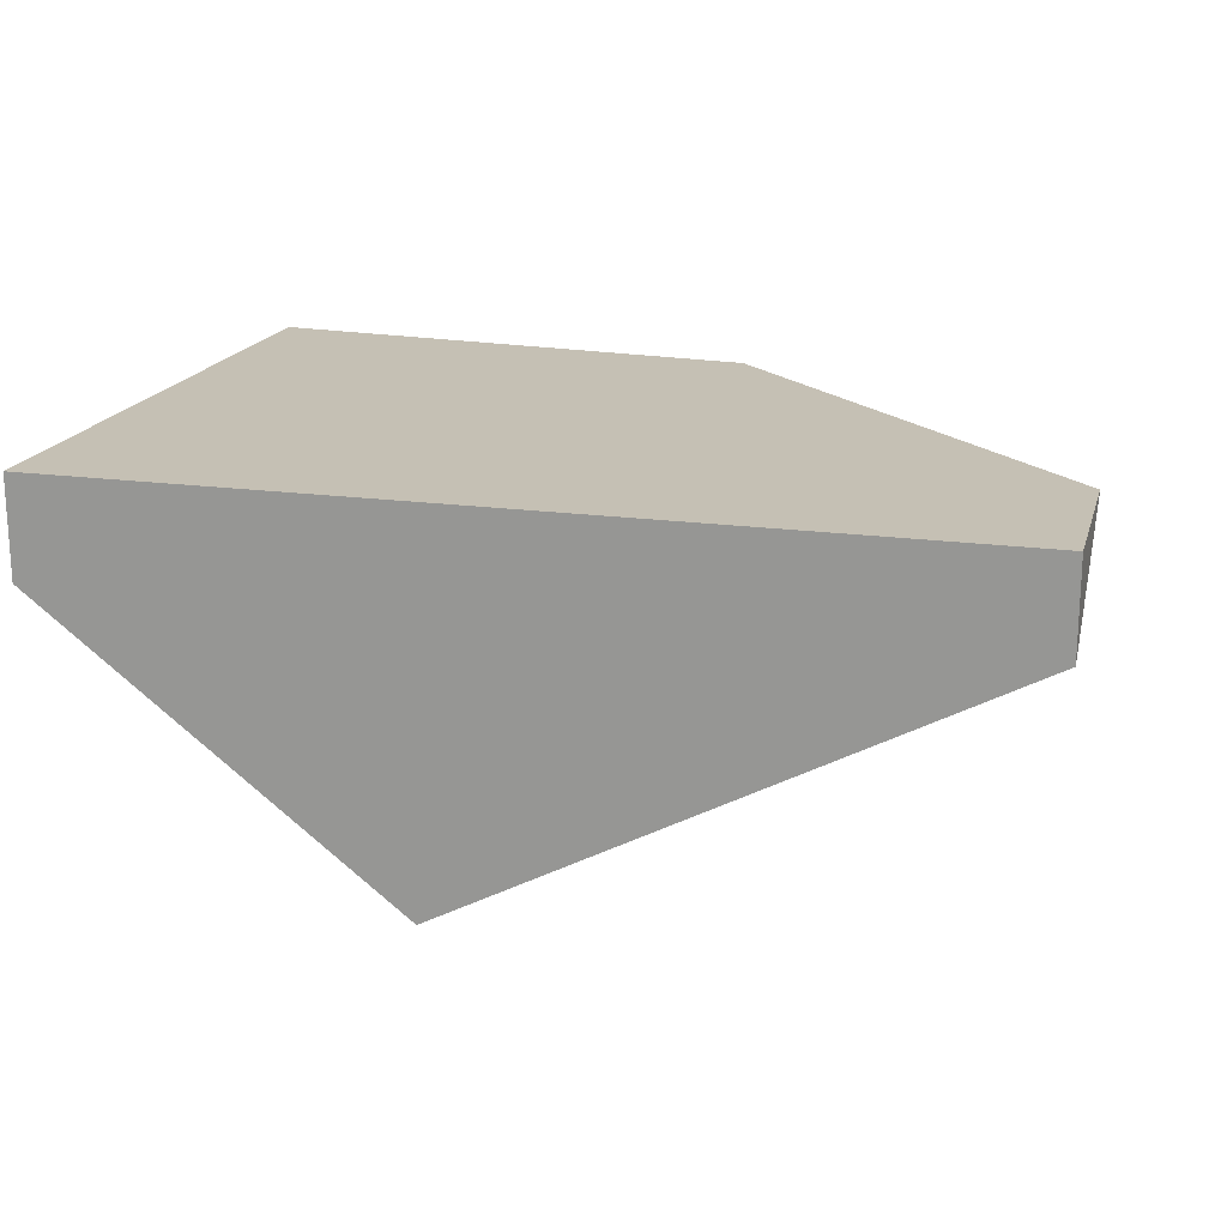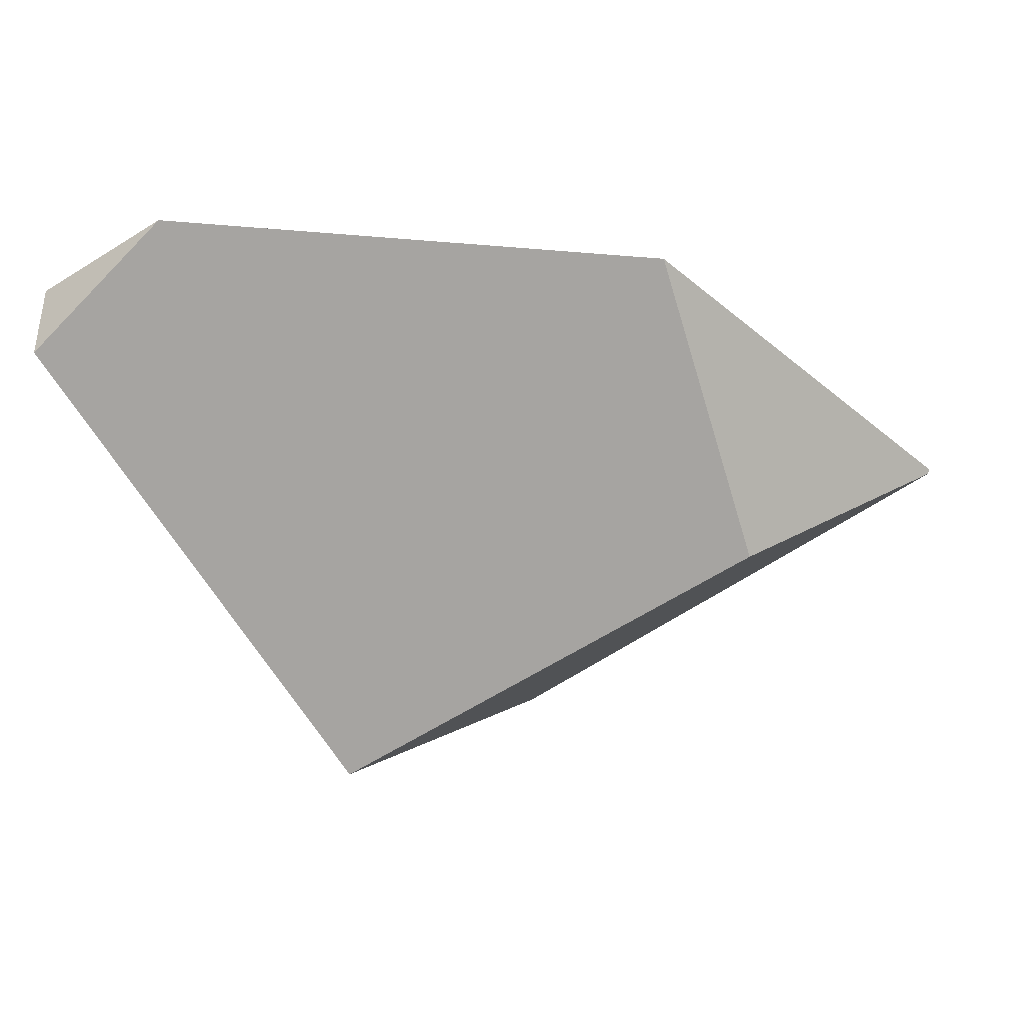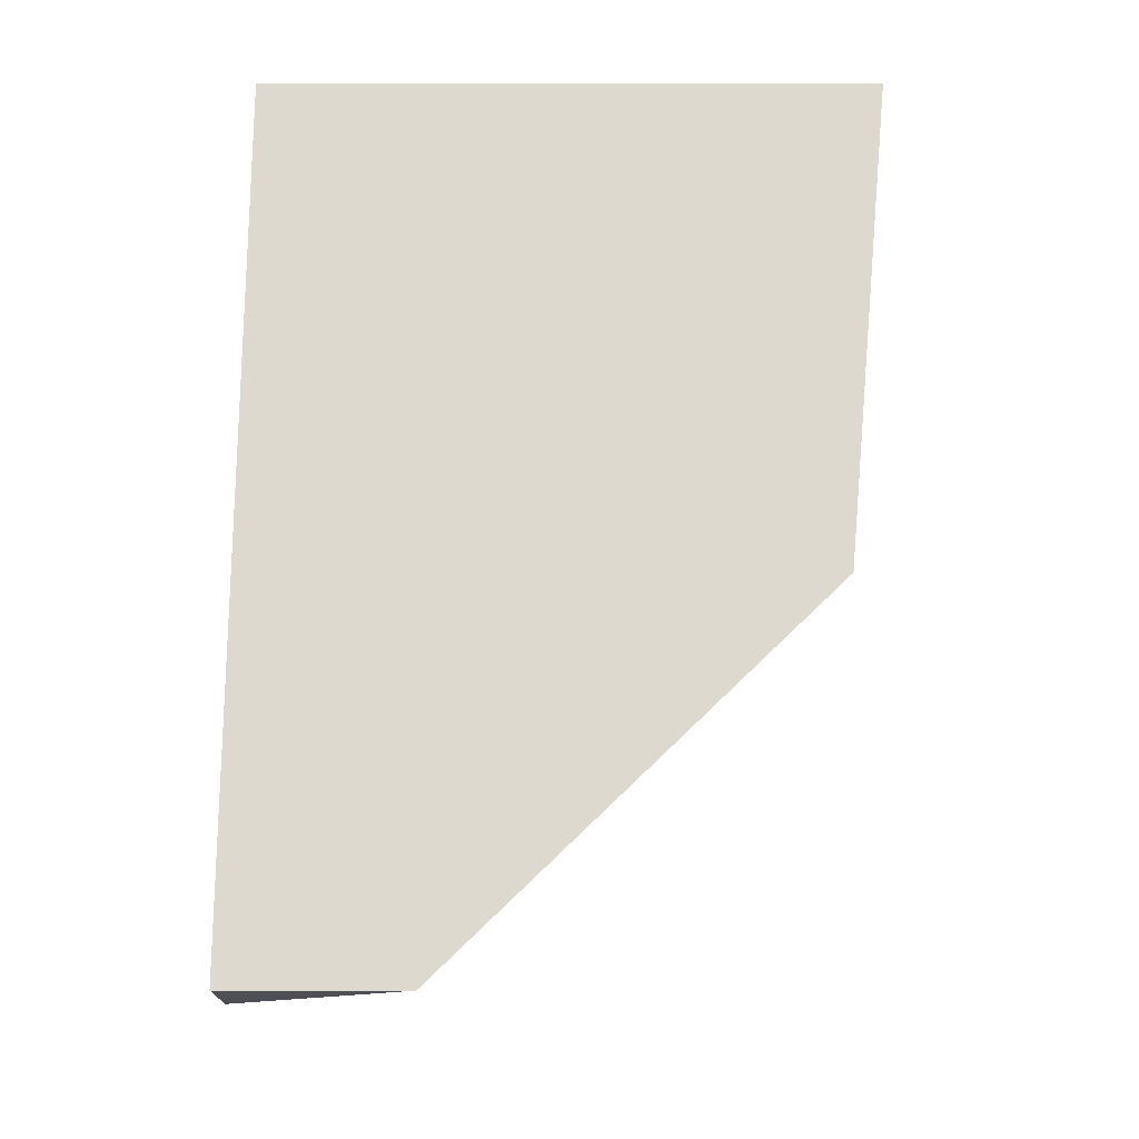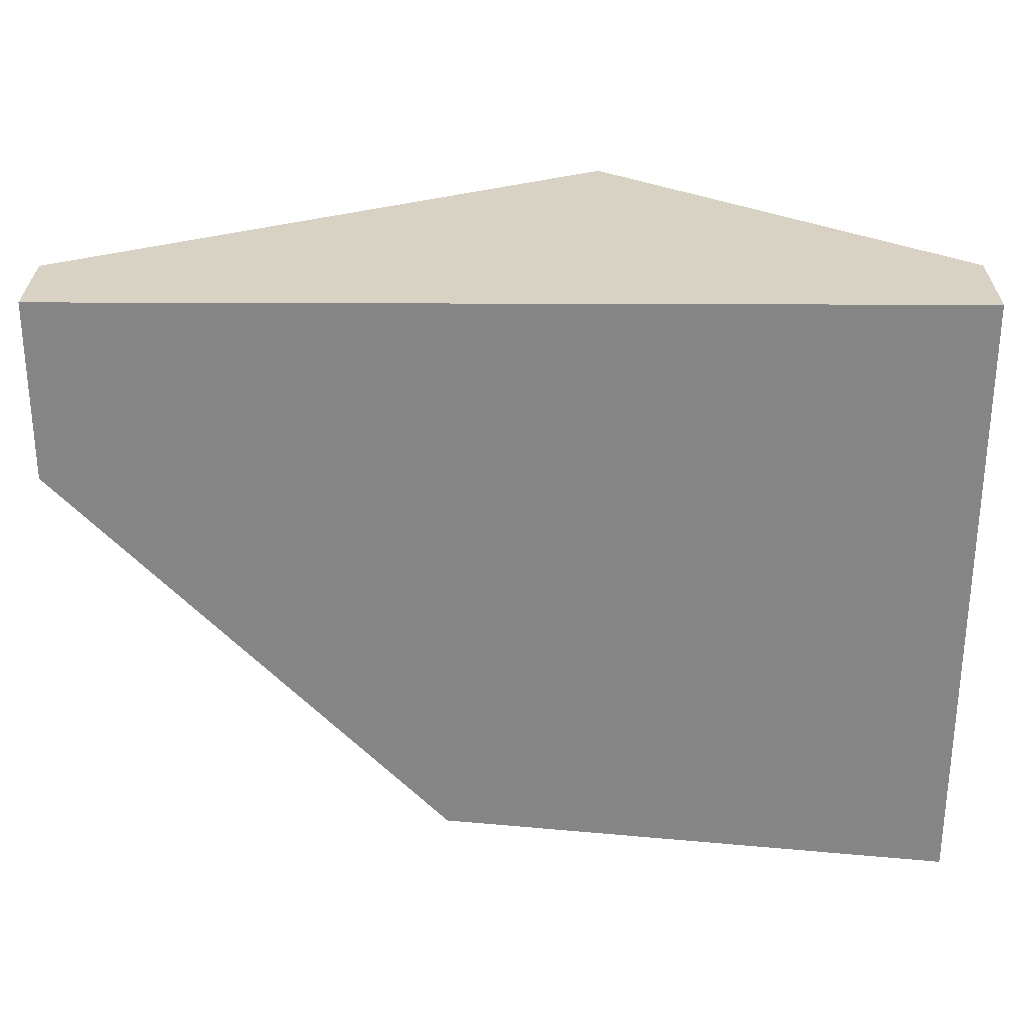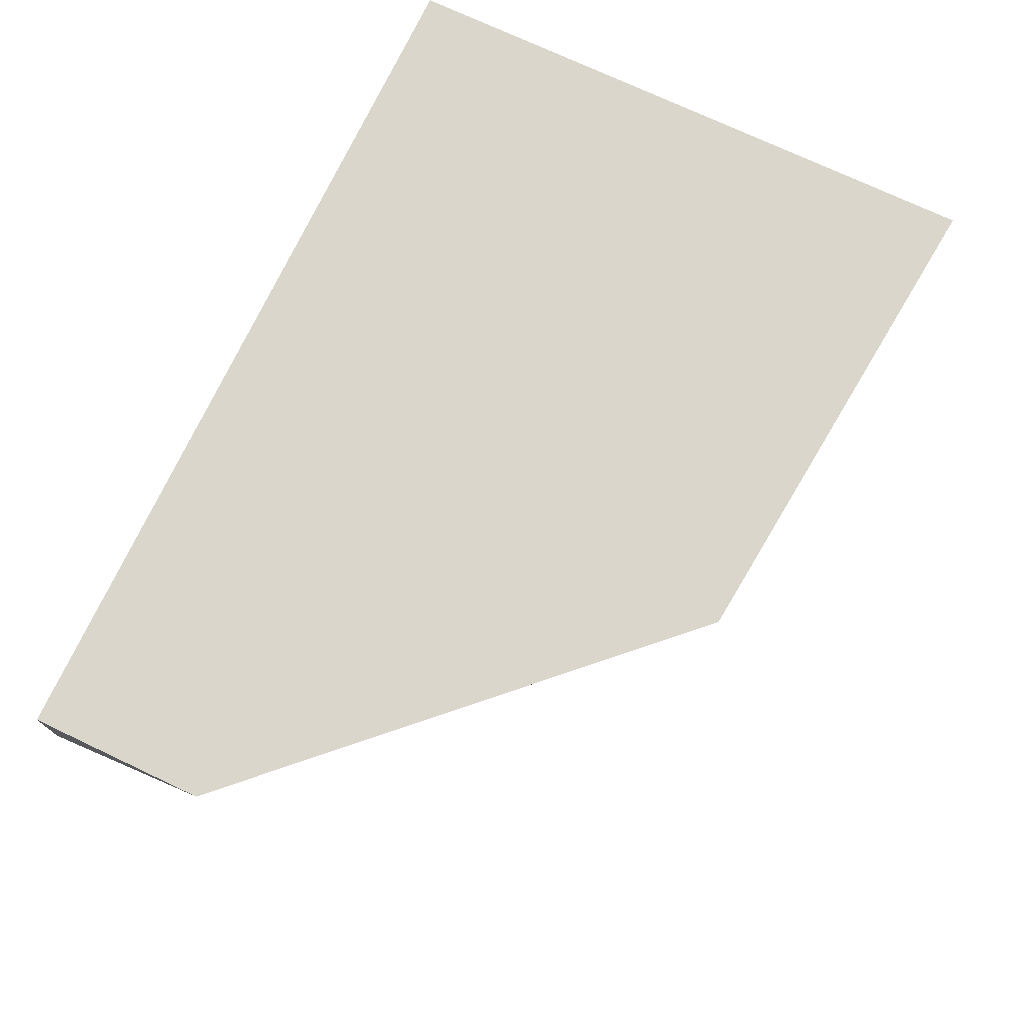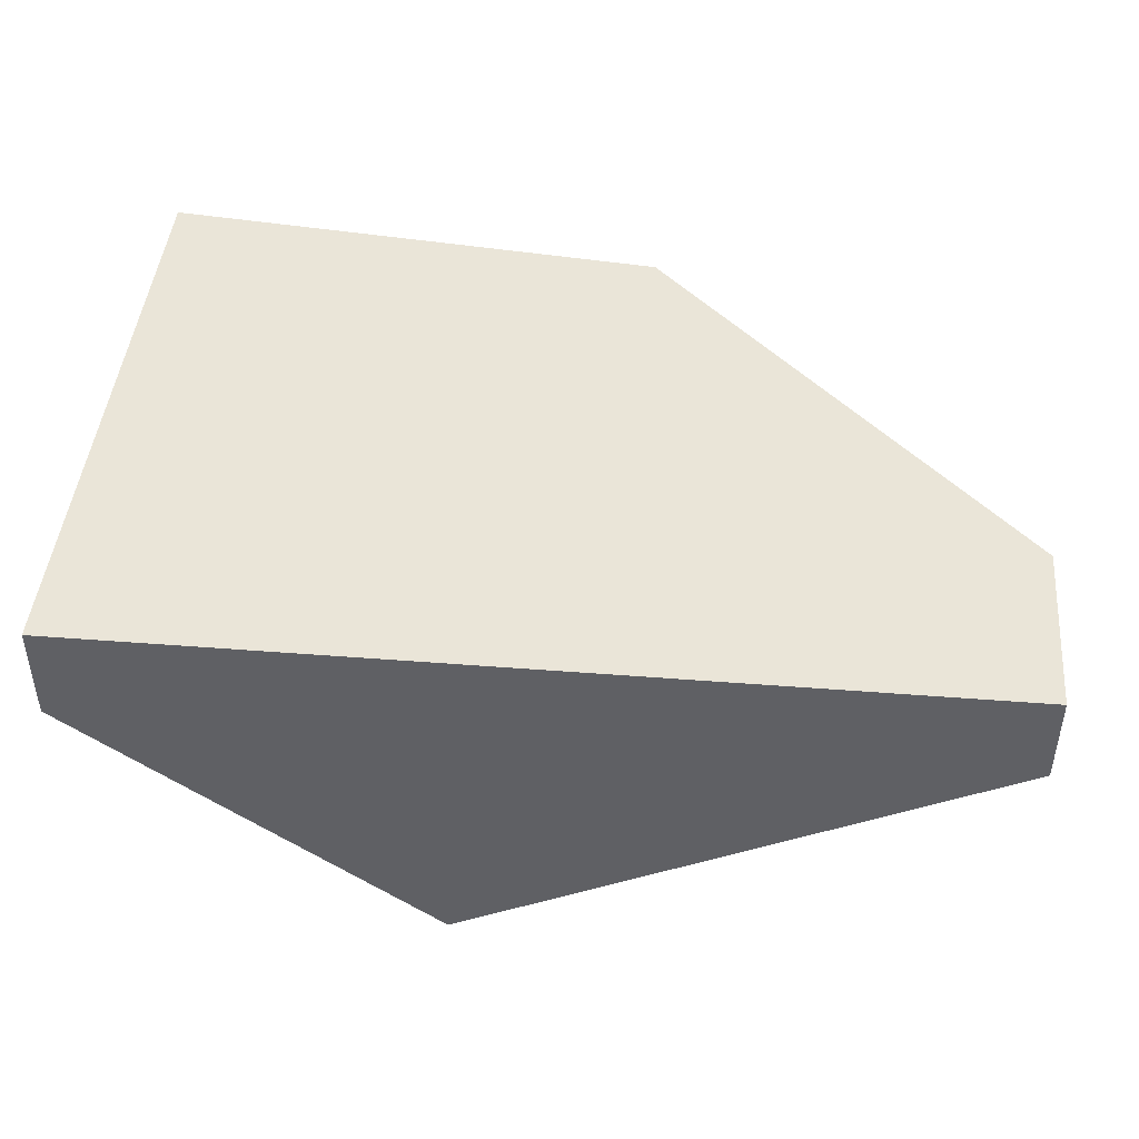
<metadata>
{"format":"obj","ext":"obj","renderer":"f3d","projection":"perspective","resolution":1024,"background":"white","views":[{"elev":18.4,"azim":-165.0,"up":"+Z"},{"elev":-37.0,"azim":-52.1,"up":"+Z"},{"elev":71.6,"azim":-90.0,"up":"+Z"},{"elev":27.7,"azim":0.4,"up":"+Y"},{"elev":73.6,"azim":-64.7,"up":"+Z"},{"elev":44.7,"azim":-174.8,"up":"+Z"}]}
</metadata>
<code>
g default
v -0.2736 0.4883 0.673
v -0.2298 0.3061 0.7429
v -0.4492 0.4827 0.7686
v -0.09802 0.4938 0.5774
v -0.05417 0.3117 0.6474
v -0.4054 0.3005 0.8385
v -0.4931 0.6649 0.6986
v -0.3175 0.6704 0.6031
v 0.07759 0.4994 0.4819
v -0.1419 0.676 0.5075
v 0.1214 0.3172 0.5518
v -0.01033 0.1295 0.7173
v -0.1859 0.1239 0.8129
v -0.6248 0.4771 0.8641
v -0.6687 0.6593 0.7942
v 0.03374 0.6816 0.4119
v 0.1653 0.1351 0.6218
v -0.3615 0.1183 0.9085
v -0.581 0.2949 0.9341
v -0.8443 0.6537 0.8898
v -0.7125 0.8415 0.7243
v -0.5369 0.847 0.6287
v -0.3613 0.8526 0.5331
v -0.1857 0.8582 0.4376
v 0.2093 0.6872 0.3164
v -0.0101 0.8638 0.342
v 0.2532 0.505 0.3863
v 0.297 0.3228 0.4563
v 0.3409 0.1406 0.5262
v 0.2091 -0.0471 0.6917
v 0.03351 -0.05267 0.7873
v -0.1421 -0.05825 0.8828
v -0.3177 -0.06382 0.9784
v -0.8004 0.4715 0.9597
v -0.8881 0.8359 0.8198
v 0.1655 0.8693 0.2464
v 0.3847 -0.04152 0.5961
v -0.09825 -0.2404 0.9528
v -0.02571 -0.2461 0.9174
v -0.07302 -0.2607 0.9498
v 0.002909 -0.2372 0.8977
v -0.08887 -0.2656 0.9607
v -0.09195 -0.2666 0.9628
v -0.1461 -0.2834 1
v -0.185 -0.2432 1
v -0.3041 -0.1201 1
v -0.3574 -0.06508 1
v -0.5028 0.0851 1
v -0.5298 0.113 1
v -0.5397 0.1232 1
v -0.7021 0.2911 1
v -0.7752 0.3666 1
v -0.8745 0.4692 1
v -1 0.5989 1
v -1 0.6321 0.983
v -1 0.6488 0.9745
v -1 0.779 0.908
v -1 0.8323 0.8807
v -1 0.9259 0.8329
v -1 1 0.795
v -0.9276 1 0.7568
v -0.9095 1 0.7473
v -0.7507 1 0.6634
v -0.727 1 0.6509
v -0.5737 1 0.57
v -0.5445 1 0.5545
v -0.3968 1 0.4766
v -0.3619 1 0.4582
v -0.2198 1 0.3831
v -0.1794 1 0.3618
v -0.04289 1 0.2897
v 0.003129 1 0.2654
v 0.1341 1 0.1963
v 0.202 1 0.1604
v 0.2025 0.9981 0.1611
v 0.2067 0.9831 0.1666
v 0.1857 1 0.169
v 0.2136 0.9581 0.1757
v 0.2375 0.8716 0.2073
v 0.2381 0.8693 0.2081
v 0.2589 0.7942 0.2355
v 0.2656 0.7698 0.2444
v 0.2737 0.7405 0.2551
v 0.281 0.7143 0.2647
v 0.2878 0.6897 0.2737
v 0.3093 0.6117 0.3021
v 0.3111 0.6053 0.3045
v 0.3381 0.5077 0.3401
v 0.3411 0.4968 0.3441
v 0.3449 0.4829 0.3492
v 0.3483 0.4706 0.3537
v 0.3633 0.4164 0.3735
v 0.3805 0.3541 0.3962
v 0.3884 0.3257 0.4066
v 0.4155 0.2275 0.4424
v 0.4387 0.1437 0.473
v 0.4157 0.2268 0.4427
v 0.4161 0.2253 0.4432
v 0.4166 0.2237 0.4438
v 0.4677 0.03856 0.5114
v 0.4517 0.09656 0.4902
v 0.489 -0.03822 0.5394
v 0.4831 -0.01691 0.5316
v 0.4873 -0.03223 0.5372
v 0.4542 -0.09745 0.588
v 0.492 -0.0494 0.5435
v 0.5013 -0.08287 0.5557
v 0.4021 -0.1136 0.6238
v 0.4537 -0.09761 0.5884
v 0.3224 -0.1383 0.6785
v 0.3993 -0.1145 0.6257
v 0.2939 -0.1471 0.698
v 0.2374 -0.1646 0.7368
v 0.1906 -0.1791 0.7689
v 0.2366 -0.1648 0.7374
v 0.07272 -0.2156 0.8498
v 0.1341 -0.1966 0.8077
v 0.07385 -0.2152 0.849
v 0.05879 -0.2199 0.8594
v 0.699 -0.2041 0.7271
v 0.7505 -0.2357 0.7718
v 0.6164 -0.2172 0.7628
v 0.6844 -0.1952 0.7145
v 0.7921 -0.1473 0.7907
v 0.7606 -0.2419 0.7806
v 0.709 0.103 0.6886
v 0.7718 0.2919 0.7087
v 0.9177 0.2303 0.831
v 0.626 0.3534 0.5865
v 0.8346 0.4807 0.7289
v 0.6888 0.5422 0.6066
v 0.7516 0.731 0.6267
v 0.8974 0.6695 0.749
v 0.6058 0.7926 0.5045
v 0.8144 0.9198 0.6469
v 0.9602 0.8583 0.7691
v 0.9805 0.4191 0.8511
v 0.8549 0.0415 0.8108
v 0.6462 -0.08577 0.6684
v 0.822 -0.2796 0.8338
v 0.9379 -0.2089 0.9129
v 0.8222 -0.2797 0.834
v 0.8987 -0.3266 0.9004
v 0.7384 -0.3068 0.8936
v 0.4588 -0.2683 0.8748
v 0.3369 -0.1787 0.7441
v 0.6225 -0.1572 0.6608
v 0.4945 -0.1276 0.6321
v 0.5973 -0.1418 0.639
v 0.5632 0.1646 0.5663
v 0.4802 0.4149 0.4642
v 0.543 0.6038 0.4843
v 0.4599 0.8541 0.3822
v 0.6686 0.9814 0.5246
v 1 0.8826 0.7963
v 1 0.9779 0.7819
v 1 0.8415 0.8025
v 1 0.7321 0.819
v 1 0.6262 0.835
v 1 0.5816 0.8417
v 1 0.4779 0.8574
v 1 0.431 0.8644
v 1 0.4109 0.8675
v 1 0.2805 0.8872
v 1 0.1956 0.9
v 1 0.13 0.9099
v 1 -0.01974 0.9325
v 1 -0.02047 0.9326
v 1 -0.02216 0.9329
v 1 -0.171 0.9553
v 1 -0.2351 0.965
v 0.9036 -0.3296 0.9046
v 1 -0.3215 0.978
v 0.945 -0.355 0.9405
v 0.96 -0.3642 0.9535
v 1 -0.3887 0.9882
v 0.3012 -0.3194 0.9868
v 0.1792 -0.2298 0.8561
v 0.576 -0.1287 0.6205
v 0.5466 -0.1107 0.595
v 0.5004 -0.02423 0.5462
v 0.4174 0.2261 0.4441
v 0.3971 0.6653 0.3621
v 0.4524 1 0.3543
v 0.3141 0.9156 0.26
v 0.3422 1 0.269
v 0.5085 1 0.3978
v 0.6244 1 0.4876
v 0.6748 1 0.5266
v 0.6991 1 0.5455
v 0.8411 1 0.6554
v 0.9458 1 0.7366
v 1 1 0.7786
v 1 -0.3957 1
v 1 1 1
v 0.8946 -0.3854 1
v 0.8377 -0.3798 1
v 0.5886 -0.3554 1
v 0.5756 -0.3541 1
v 0.4977 -0.3465 1
v 0.3135 -0.3284 1
v 0.2827 -0.3254 1
v 0.05139 -0.3027 1
v 0.02163 -0.2809 0.9681
v -0.02326 -0.2954 1
v 0.2057 1 0.1632
v -1 1 1
g CubeShatter08
f 1 2 3
f 4 5 1
f 5 2 1
f 2 6 3
f 1 3 7
f 4 1 8
f 9 4 10
f 11 5 4
f 5 12 2
f 2 13 6
f 3 6 14
f 3 14 15
f 7 3 15
f 8 1 7
f 10 4 8
f 16 9 10
f 9 11 4
f 11 17 5
f 17 12 5
f 12 13 2
f 13 18 6
f 6 19 14
f 15 14 20
f 7 15 21
f 8 7 22
f 10 8 23
f 16 10 24
f 25 16 26
f 27 9 16
f 28 11 9
f 29 17 11
f 17 30 12
f 12 31 13
f 13 32 18
f 32 33 18
f 6 18 19
f 14 19 34
f 14 34 20
f 15 20 35
f 21 15 35
f 22 7 21
f 23 8 22
f 24 10 23
f 26 16 24
f 36 25 26
f 25 27 16
f 27 28 9
f 28 29 11
f 29 37 17
f 37 30 17
f 30 31 12
f 31 32 13
f 32 38 33
f 39 40 38 41
f 42 43 38 40
f 44 45 38 43
f 46 33 38 45
f 47 33 46
f 48 33 47
f 49 18 33 48
f 50 19 18 49
f 51 19 50
f 52 34 19 51
f 53 34 52
f 54 55 34 53
f 56 20 34 55
f 57 20 56
f 58 35 20 57
f 59 35 58
f 60 61 35 59
f 62 21 35 61
f 63 21 62
f 64 22 21 63
f 65 22 64
f 66 23 22 65
f 67 23 66
f 68 24 23 67
f 69 24 68
f 70 26 24 69
f 71 26 70
f 72 36 26 71
f 73 36 72
f 74 75 76 77
f 77 76 78 79 36 73
f 80 81 36 79
f 82 83 84 85 25 36 81
f 86 87 25 85
f 88 27 25 87
f 89 90 91 92 27 88
f 93 94 28 27 92
f 95 28 94
f 96 29 28 95 97 98 99
f 100 29 96 101
f 102 37 29 100 103 104
f 105 37 102 106 107
f 108 37 105 109
f 110 30 37 108 111
f 112 113 30 110
f 114 31 30 113 115
f 116 31 114 117 118
f 119 32 31 116
f 41 38 32 119
f 120 121 122 123
f 121 120 124 125
f 126 127 128
f 127 129 130
f 129 131 130
f 131 132 133
f 132 134 135
f 133 132 136
f 130 131 133
f 127 130 137
f 128 127 137
f 138 126 128
f 124 139 138
f 140 125 124 141
f 142 140 141 143
f 125 140 142 144 122 121
f 145 146 122
f 147 123 122 148 149
f 123 147 139 124 120
f 139 126 138
f 126 150 127
f 150 129 127
f 129 151 131
f 131 152 132
f 152 134 132
f 134 153 154
f 134 154 135
f 132 135 136
f 155 136 156
f 157 136 155
f 158 133 136 157
f 159 133 158
f 160 130 133 159
f 161 137 130 160
f 162 137 161
f 163 137 162
f 164 128 137 163
f 165 128 164
f 166 138 128 165
f 167 138 166
f 168 124 138 167
f 169 141 124 168
f 170 141 169
f 171 141 170
f 172 143 141 171 173 174
f 143 172 144 142
f 175 174 173 176
f 145 122 144
f 177 178 145
f 178 146 145
f 146 148 122
f 179 149 148 180
f 149 179 139 147
f 139 181 126
f 181 150 126
f 150 182 129
f 182 151 129
f 151 152 131
f 152 183 134
f 183 153 134
f 184 185 186
f 187 153 185 184
f 188 154 153 187
f 189 154 188
f 190 154 189
f 191 135 154 190
f 192 135 191
f 156 136 135 192 193
f 194 176 173 171 170 169 168 167 166 165 164 163 162 161 160 159 158 157 155 156 193 195
f 176 194 196 175
f 174 175 196 197 144 172
f 198 144 197
f 199 145 144 198
f 200 177 145 199
f 201 177 200
f 202 177 201
f 203 204 177 202
f 205 204 203
f 204 178 177
f 118 117 178
f 114 115 146 178 117
f 115 113 112 146
f 112 110 111 148 146
f 111 108 109 148
f 109 105 107 180 148
f 107 106 181 139 179 180
f 106 102 104 181
f 104 103 181
f 100 101 150 181 103
f 101 96 99 182 150
f 99 98 182
f 98 97 182
f 94 93 151 182 97 95
f 93 92 91 151
f 91 90 152 151
f 90 89 183 152
f 89 88 87 86 183
f 85 84 183 86
f 84 83 153 183
f 83 82 185 153
f 82 81 80 185
f 79 78 185 80
f 76 75 206 186 185 78
f 75 74 206
f 61 60 207 195 193 192 191 190 189 188 187 184 186 206 74 77 73 72 71 70 69 68 67 66 65 64 63 62
f 55 54 207 60 59 58 57 56
f 45 44 205 203 202 201 200 199 198 197 196 194 195 207 54 53 52 51 50 49 48 47 46
f 43 42 204 205 44
f 40 39 204 42
f 116 118 178 204 39 41 119

</code>
